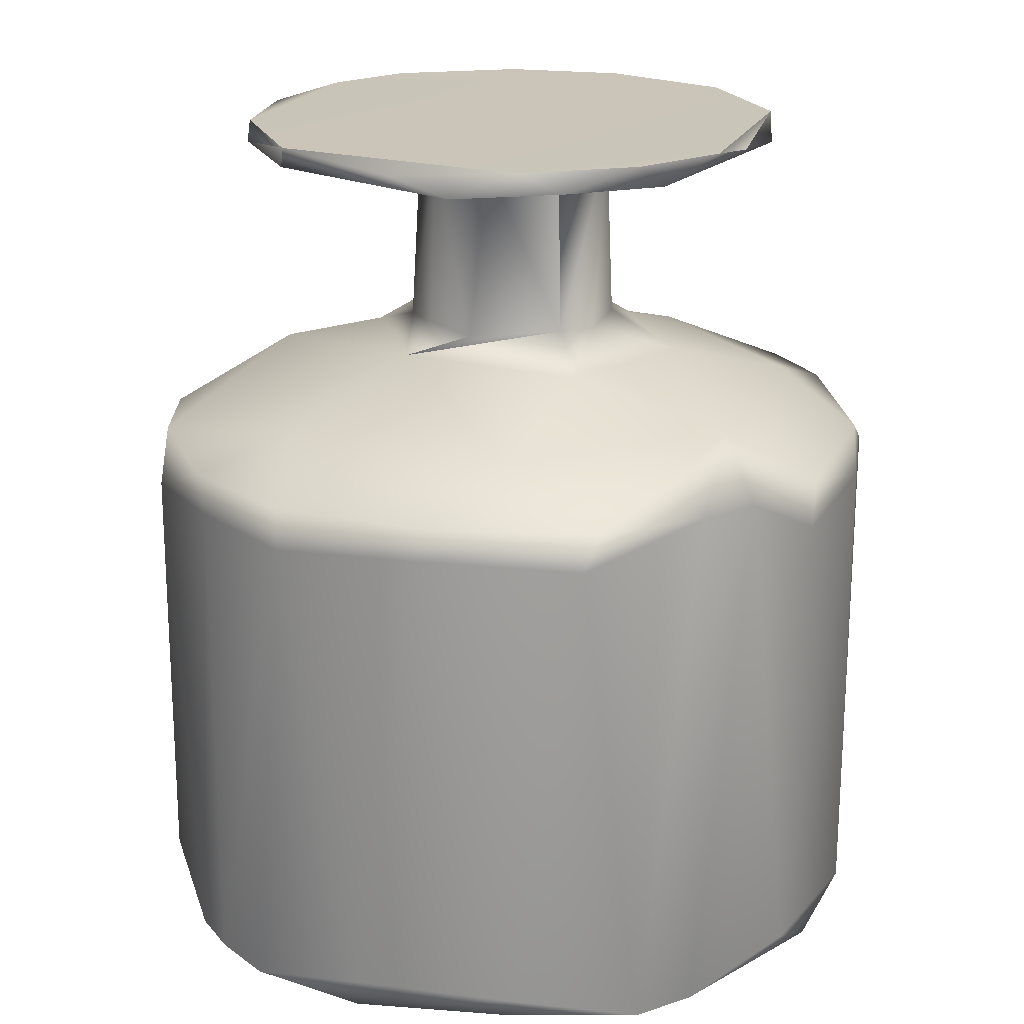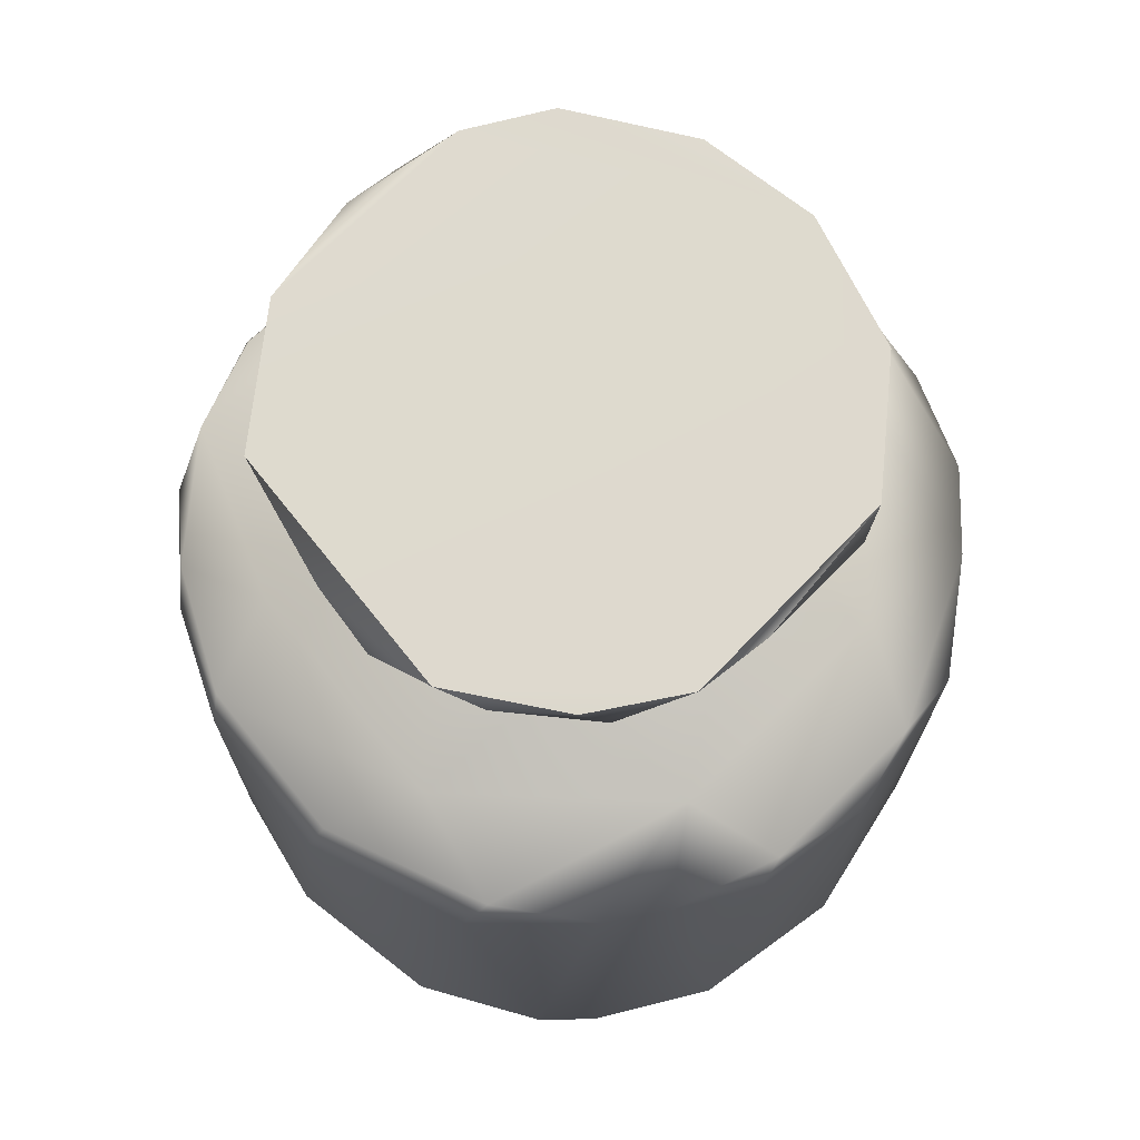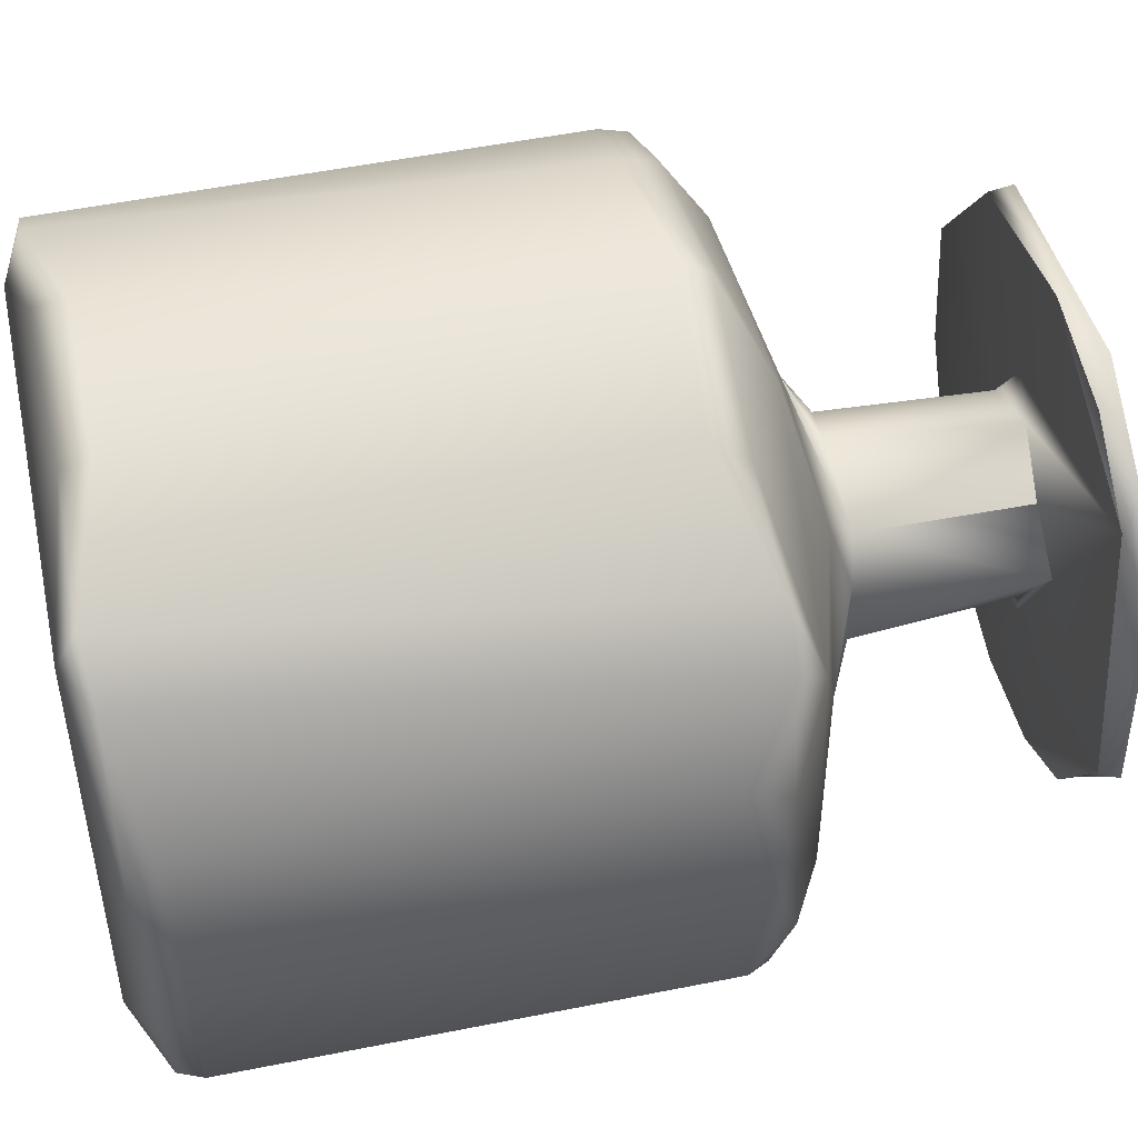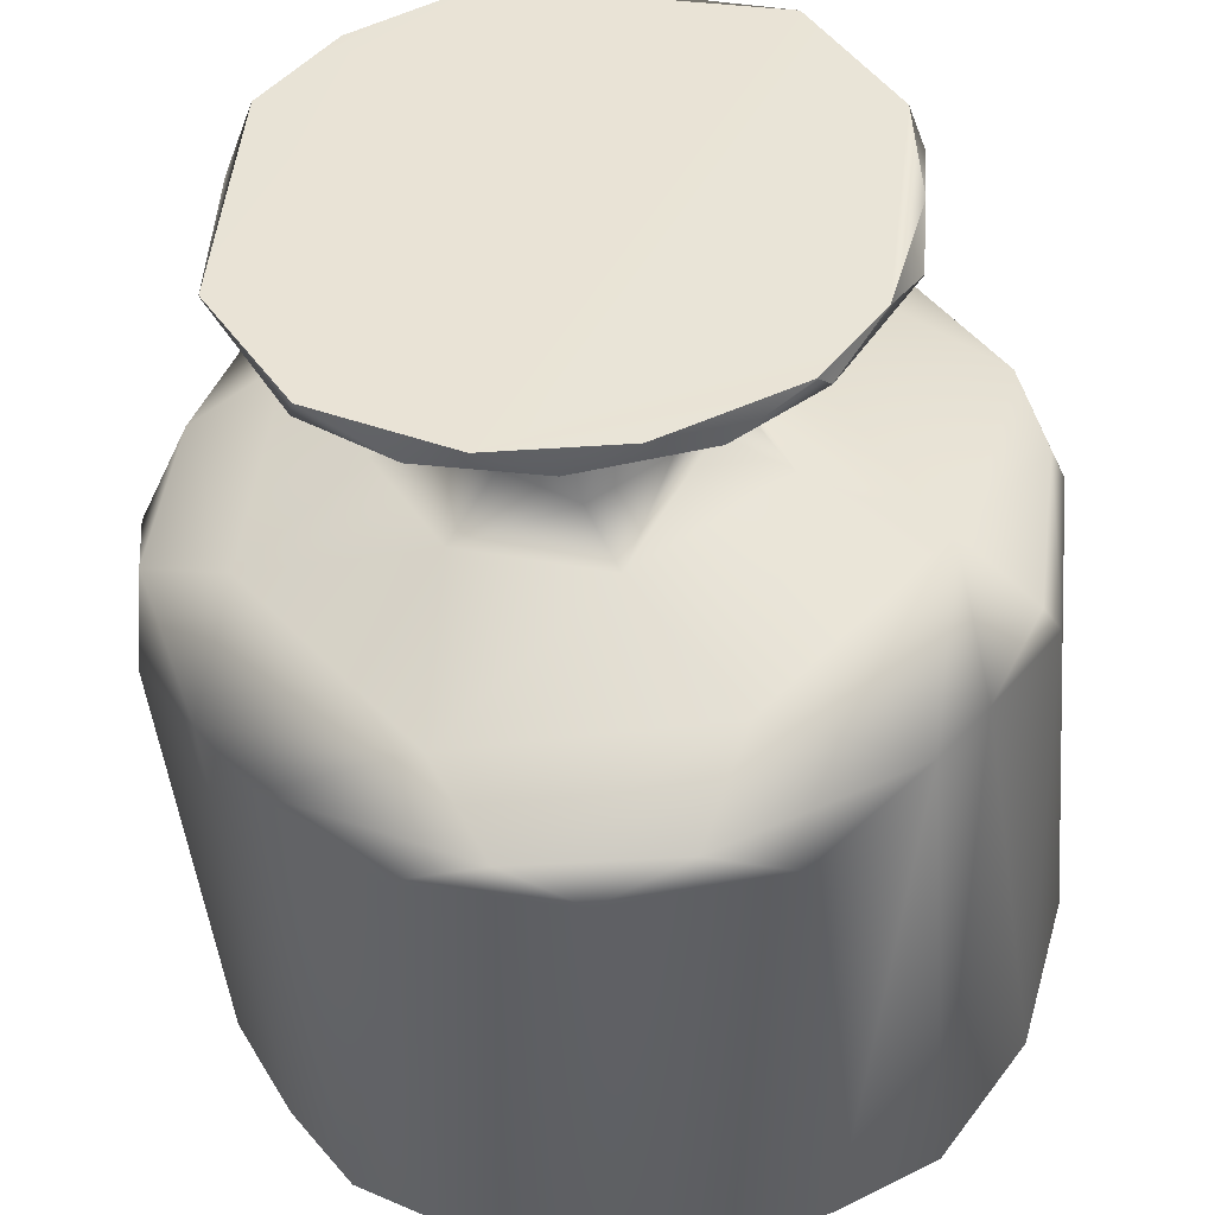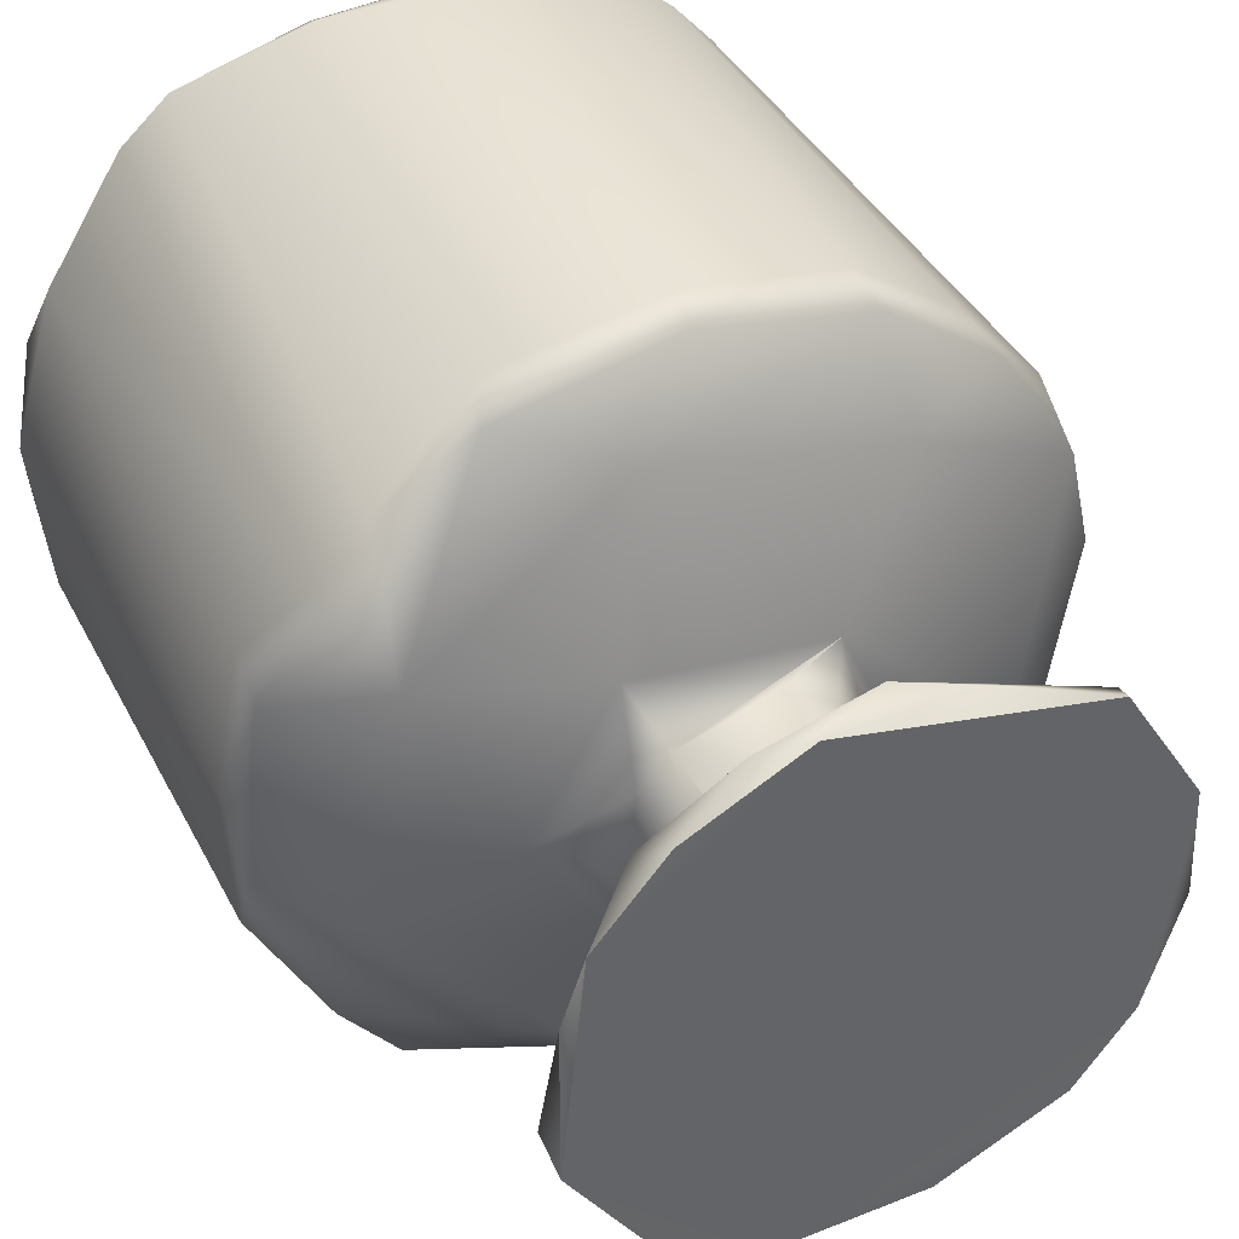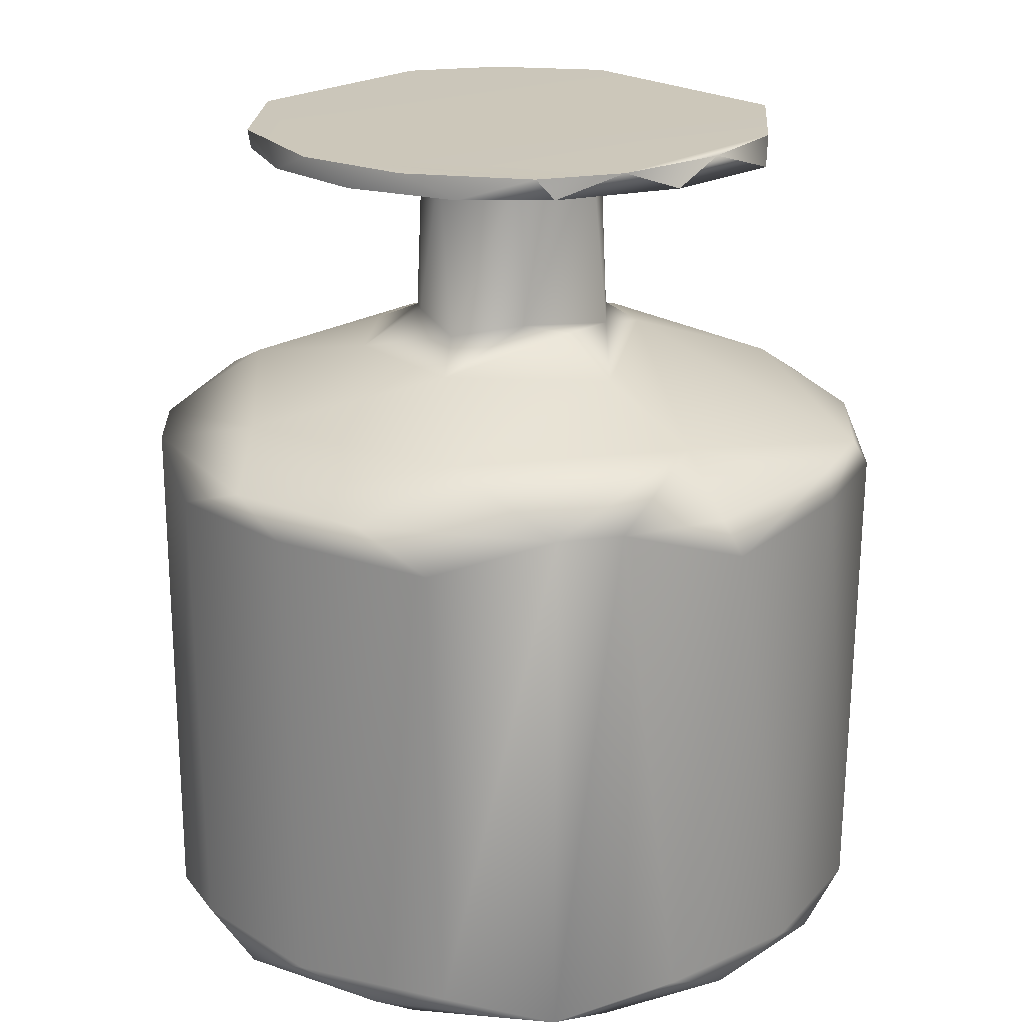
<metadata>
{"format":"obj","ext":"obj","renderer":"f3d","projection":"perspective","resolution":1024,"background":"white","views":[{"elev":20.5,"azim":13.0,"up":"+Y"},{"elev":71.3,"azim":38.0,"up":"+Y"},{"elev":54.4,"azim":78.1,"up":"+Z"},{"elev":-43.2,"azim":-175.5,"up":"+Z"},{"elev":41.2,"azim":154.2,"up":"+Z"},{"elev":21.3,"azim":-144.4,"up":"+Y"}]}
</metadata>
<code>
g
v 0.012 0.13 -0.014
v 0.019 0.128 -0.006
v 0 0.128 -0.02
v 0.02 0.123 -0.022
v 0.032 0.122 -0.002
v 0.018 0.128 0.008
v 0.018 0.123 0.025
v -0.005 0.123 -0.029
v -0.013 0.131 -0.014
v -0.019 0.129 -0.008
v 0.023 0.114 -0.052
v -0.03 0.122 -0.01
v 0.052 0.115 -0.017
v -0.019 0.128 0.005
v -0.022 0.115 -0.05
v -0.013 0.129 0.014
v 0.047 0.115 0.028
v 0.068 0.107 -0.007
v 0.064 0.106 0.024
v 0.055 0.107 0.043
v 0.047 0.107 0.052
v 0.057 0.107 -0.039
v 0.047 0.107 -0.052
v 0.014 0.107 -0.067
v -0.014 0.107 -0.067
v -0.052 0.115 -0.017
v -0.016 0.124 0.021
v -0.004 0.128 0.019
v 0.013 0.129 0.015
v 0.011 0.115 0.054
v 0.03 0.106 0.061
v 0 0.107 0.068
v -0.032 0.115 0.044
v -0.03 0.106 0.061
v -0.05 0.106 0.047
v -0.064 0.107 0.025
v -0.068 0.107 0.007
v -0.064 0.106 -0.024
v -0.055 0.107 -0.043
v -0.047 0.107 -0.052
v 0.011 0.167 -0.049
v -0.011 0.167 -0.049
v 0.034 0.167 -0.038
v 0.035 0.163 -0.036
v 0.02 0.163 -0.046
v 0 0.163 -0.05
v -0.021 0.163 -0.046
v -0.033 0.167 -0.039
v -0.035 0.163 -0.036
v -0.015 0.009 -0.066
v 0.015 0.008 -0.067
v -0.047 0.009 -0.052
v -0.03 0.014 -0.064
v -0.001 0.014 -0.071
v -0.028 0.1 -0.065
v 0.001 0.102 -0.071
v 0.03 0.101 -0.064
v 0.047 0.009 -0.052
v 0.028 0.014 -0.065
v -0.012 0.165 0.047
v 0.012 0.167 0.049
v -0.034 0.167 0.038
v -0.035 0.163 0.036
v 0 0.162 0.05
v 0.02 0.163 0.046
v 0.032 0.167 0.039
v 0.036 0.163 0.036
v 0.048 0.167 -0.016
v 0.049 0.162 -0.011
v 0.047 0.165 0.011
v 0.044 0.167 0.025
v 0.015 0.009 0.066
v -0.015 0.008 0.067
v 0.038 0.008 0.059
v 0.047 0.009 0.052
v 0.016 0.014 0.069
v 0.028 0.1 0.065
v -0.014 0.014 0.069
v -0.037 0.008 0.06
v -0.047 0.008 0.052
v -0.001 0.102 0.071
v -0.029 0.099 0.064
v -0.047 0.1 0.052
v -0.012 0.16 0.013
v -0.018 0.162 0.001
v 0 0.161 0.019
v -0.008 0.162 0.022
v 0.012 0.16 0.013
v 0.019 0.162 0.001
v -0.05 0.162 0.011
v -0.048 0.163 -0.016
v -0.012 0.161 -0.014
v 0.004 0.16 -0.018
v 0.009 0.162 -0.022
v 0.012 0.16 -0.013
v -0.043 0.167 -0.026
v -0.049 0.167 -0.005
v -0.048 0.167 0.015
v -0.054 0.008 0.044
v -0.037 0.004 0.048
v -0.061 0.008 0.031
v -0.061 0.004 0
v -0.068 0.009 0.007
v -0.065 0.009 -0.021
v -0.049 0.004 -0.037
v 0.037 0.004 0.05
v 0.065 0.008 0.021
v 0.068 0.009 -0.007
v 0.06 0.004 -0.007
v 0.058 0.009 -0.037
v 0.034 0.004 -0.05
v -0.018 0.004 -0.058
v -0.055 0.01 -0.04
v 0.057 0.014 -0.041
v 0.067 0.014 -0.023
v 0.07 0.014 0.006
v 0.062 0.014 0.034
v 0.064 0.098 0.028
v 0.07 0.102 0.008
v 0.068 0.1 -0.021
v -0.067 0.099 -0.022
v -0.07 0.102 0.006
v -0.062 0.099 0.035
v -0.067 0.014 0.023
v -0.07 0.014 -0.006
v -0.062 0.014 -0.034
g
f 4 1 2
f 1 4 3
f 4 2 5
f 6 5 2
f 5 6 7
f 8 3 4
f 3 8 9
f 10 9 8
f 12 10 8
f 4 11 8
f 11 4 13
f 12 14 10
f 8 15 12
f 15 8 11
f 5 13 4
f 13 5 17
f 18 13 19
f 17 19 13
f 19 17 20
f 20 17 21
f 22 13 18
f 13 22 11
f 23 11 22
f 24 11 23
f 11 24 15
f 25 15 24
f 26 12 15
f 27 14 12
f 27 16 14
f 16 27 28
f 28 27 29
f 7 29 27
f 29 7 6
f 7 17 5
f 21 17 31
f 30 31 17
f 17 7 30
f 31 30 32
f 32 30 34
f 33 34 30
f 34 33 35
f 27 30 7
f 30 27 33
f 33 27 36
f 35 33 36
f 26 37 36
f 37 26 38
f 38 26 39
f 39 26 40
f 36 27 26
f 12 26 27
f 15 40 26
f 40 15 25
f 45 43 44
f 43 45 41
f 46 41 45
f 41 46 42
f 47 42 46
f 42 47 48
f 49 48 47
f 52 53 50
f 52 40 53
f 54 50 53
f 55 53 40
f 53 55 54
f 56 54 55
f 25 55 40
f 55 25 56
f 24 56 25
f 56 24 57
f 57 24 23
f 23 58 57
f 59 57 58
f 57 59 56
f 54 56 59
f 51 54 59
f 50 54 51
f 51 59 58
f 60 62 63
f 60 64 61
f 65 61 64
f 65 66 61
f 67 66 65
f 44 43 69
f 68 69 43
f 70 69 68
f 70 71 67
f 66 67 71
f 76 72 74
f 75 21 74
f 77 74 21
f 74 77 76
f 72 76 73
f 78 73 76
f 73 78 79
f 76 81 78
f 81 76 77
f 79 82 80
f 83 80 82
f 78 82 79
f 82 78 81
f 82 34 83
f 35 83 34
f 34 82 32
f 81 32 82
f 32 81 31
f 77 31 81
f 31 77 21
f 85 84 87
f 86 87 84
f 87 86 67
f 67 86 88
f 67 88 89
f 67 64 87
f 67 65 64
f 63 87 64
f 87 63 85
f 60 63 64
f 90 85 63
f 94 93 92
f 93 94 95
f 89 95 94
f 85 90 92
f 94 45 89
f 91 92 90
f 45 94 46
f 47 92 91
f 91 49 47
f 46 92 47
f 92 46 94
f 69 89 45
f 44 69 45
f 67 89 69
f 70 67 69
f 95 1 93
f 3 93 1
f 93 3 92
f 9 92 3
f 48 49 96
f 91 96 49
f 96 91 97
f 90 97 91
f 97 90 98
f 98 90 62
f 63 62 90
f 96 41 48
f 41 42 48
f 43 41 68
f 70 68 71
f 68 41 71
f 61 66 71
f 71 41 61
f 60 61 62
f 61 41 62
f 62 41 98
f 98 41 96
f 96 97 98
f 1 95 2
f 6 89 29
f 88 29 89
f 2 89 6
f 89 2 95
f 84 28 86
f 28 84 16
f 86 29 88
f 29 86 28
f 100 80 99
f 80 100 79
f 99 101 100
f 79 100 73
f 103 102 101
f 104 102 103
f 102 104 105
f 72 106 74
f 74 106 75
f 75 106 107
f 109 108 107
f 108 109 110
f 58 111 51
f 50 112 52
f 52 105 113
f 105 52 112
f 113 105 104
f 106 72 73
f 111 58 110
f 112 50 51
f 100 101 102
f 106 73 100
f 106 100 109
f 100 102 109
f 102 105 109
f 105 112 109
f 112 111 109
f 51 111 112
f 111 110 109
f 109 107 106
f 114 110 58
f 115 110 114
f 58 23 114
f 110 115 108
f 22 114 23
f 114 22 115
f 116 108 115
f 108 116 107
f 107 117 75
f 107 116 117
f 117 20 75
f 21 75 20
f 20 117 118
f 118 117 119
f 116 119 117
f 118 19 20
f 19 119 18
f 19 118 119
f 120 18 119
f 18 120 22
f 120 115 22
f 119 116 120
f 115 120 116
f 38 121 37
f 121 38 39
f 122 37 121
f 37 122 36
f 123 35 36
f 83 35 123
f 123 36 122
f 123 99 83
f 80 83 99
f 99 123 124
f 124 101 99
f 101 124 103
f 125 103 124
f 122 124 123
f 124 122 125
f 103 125 104
f 121 125 122
f 40 52 39
f 126 39 52
f 39 126 121
f 125 121 126
f 104 125 126
f 113 126 52
f 104 126 113
f 92 9 85
f 9 10 14
f 16 84 14
f 85 14 84
f 14 85 9

</code>
